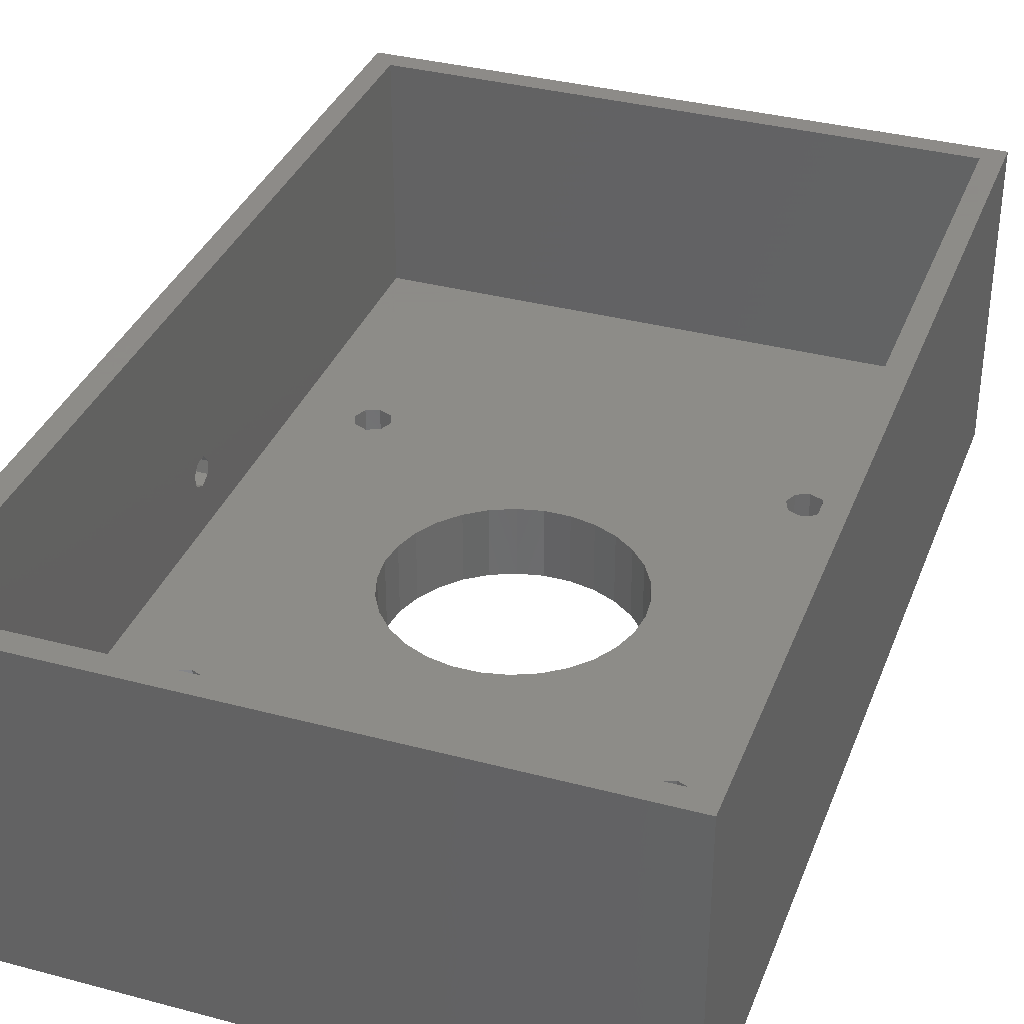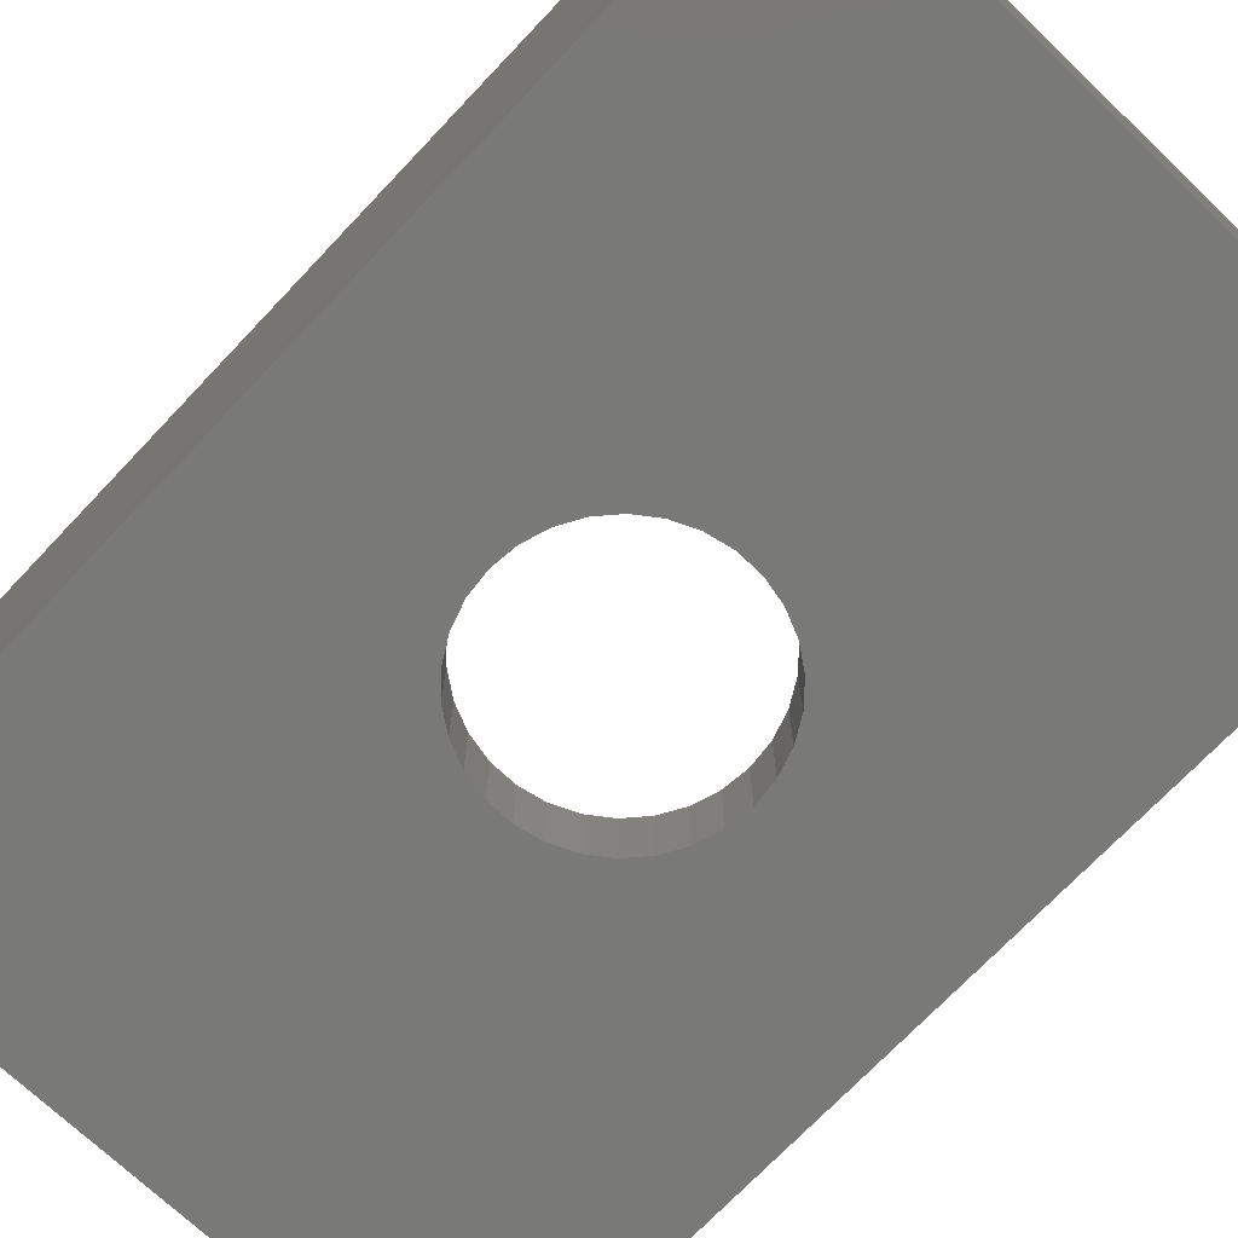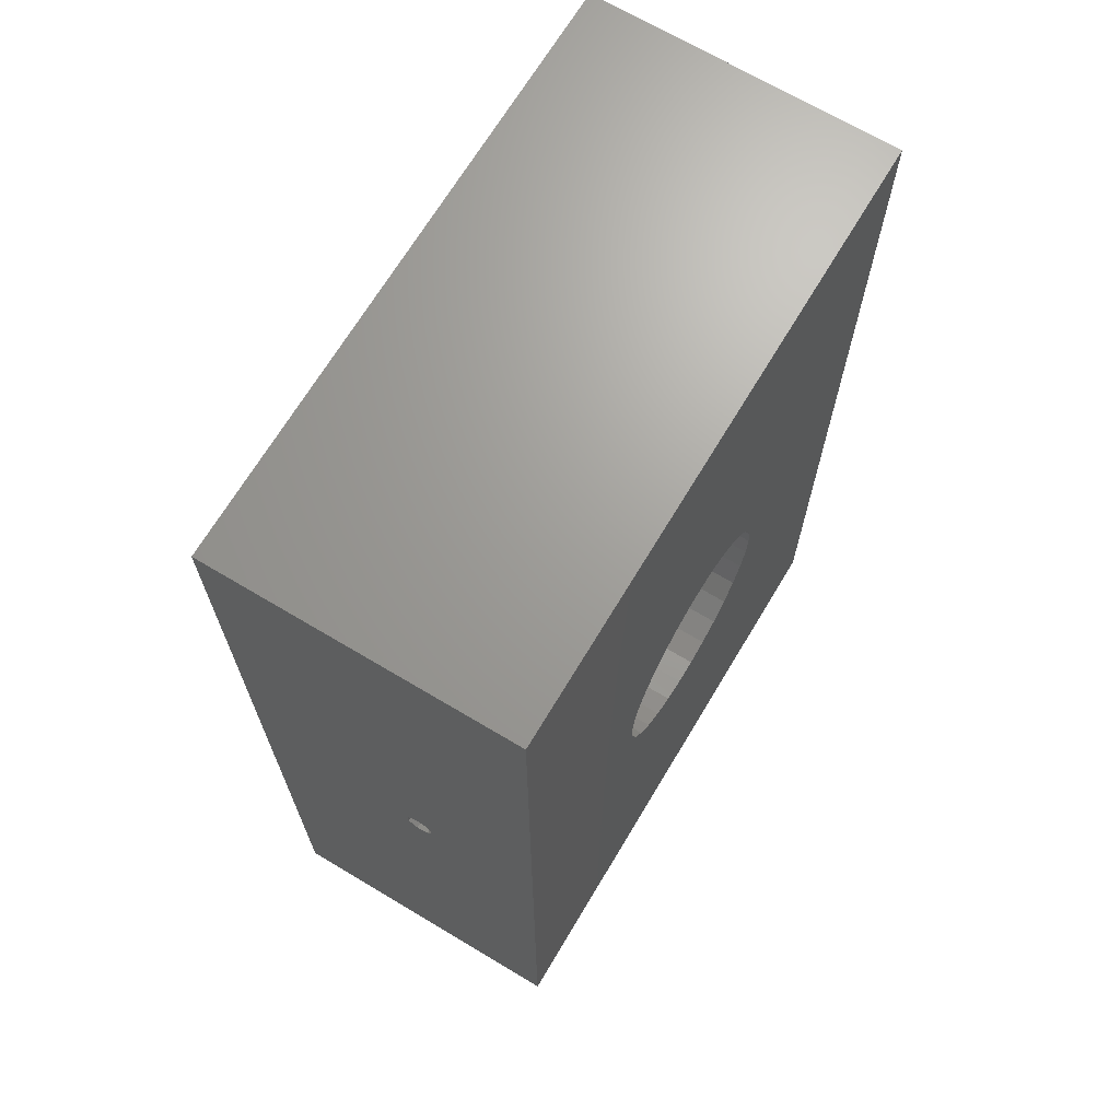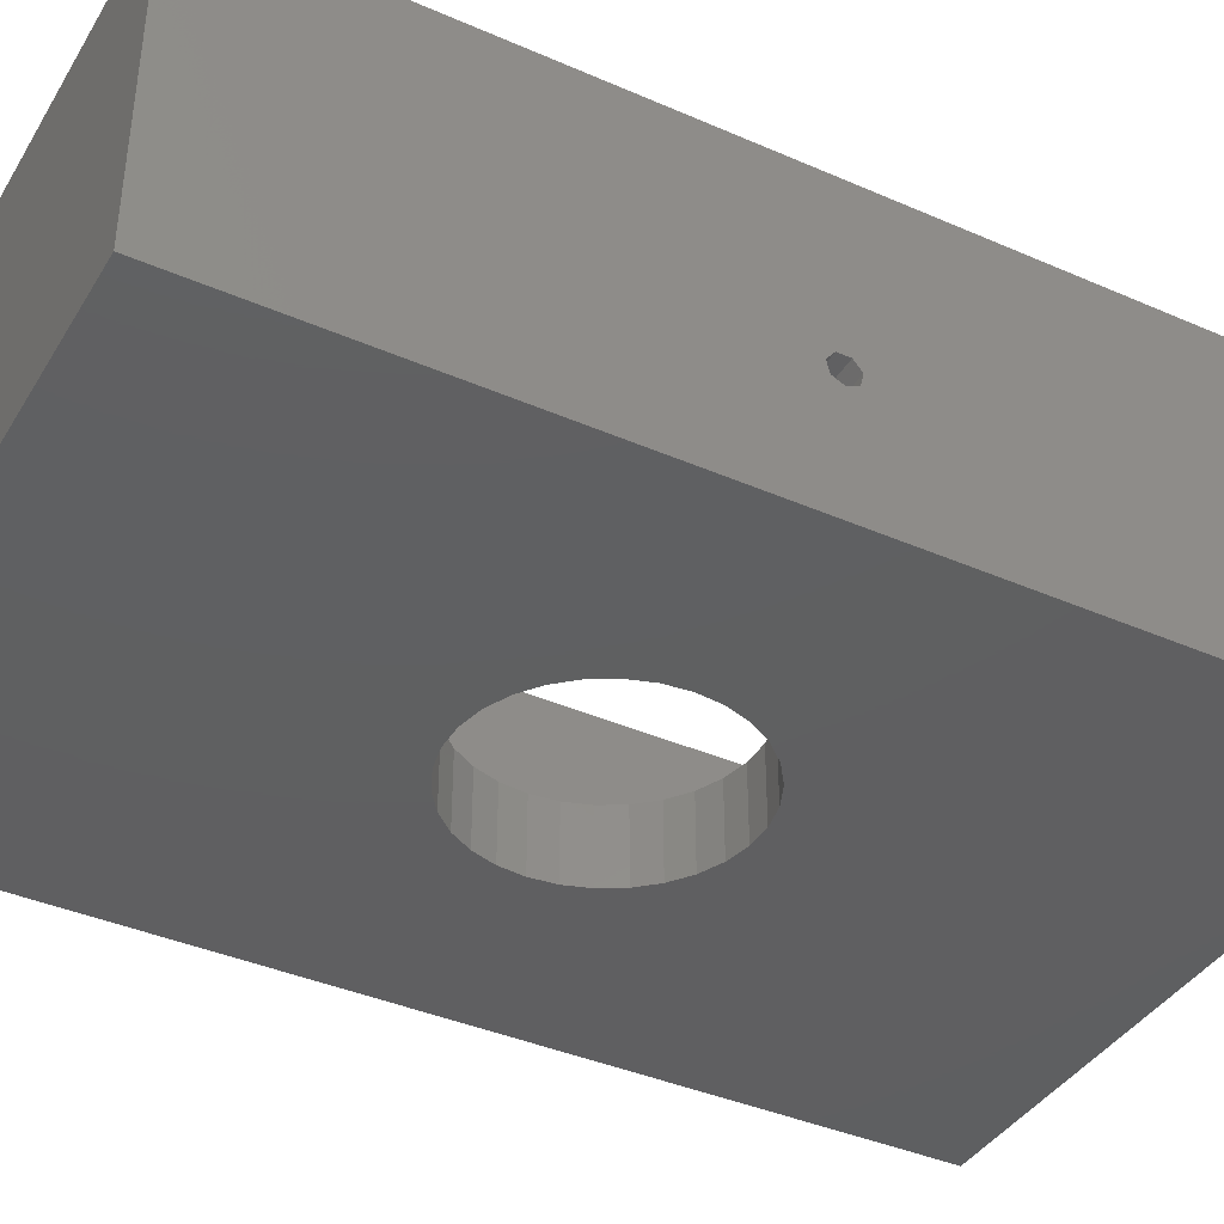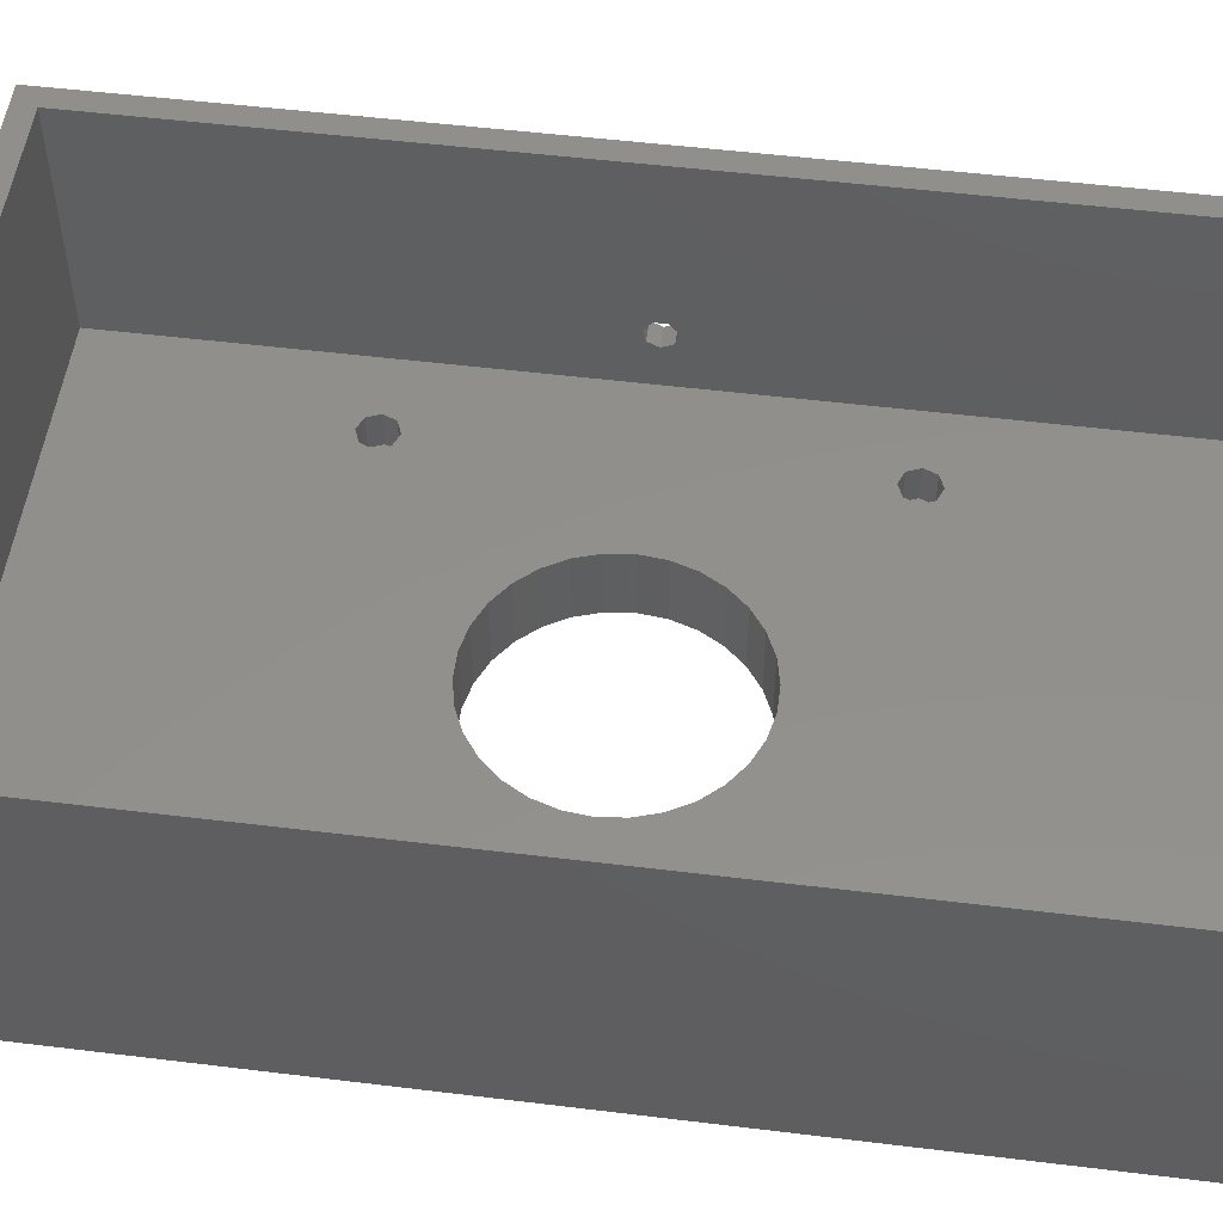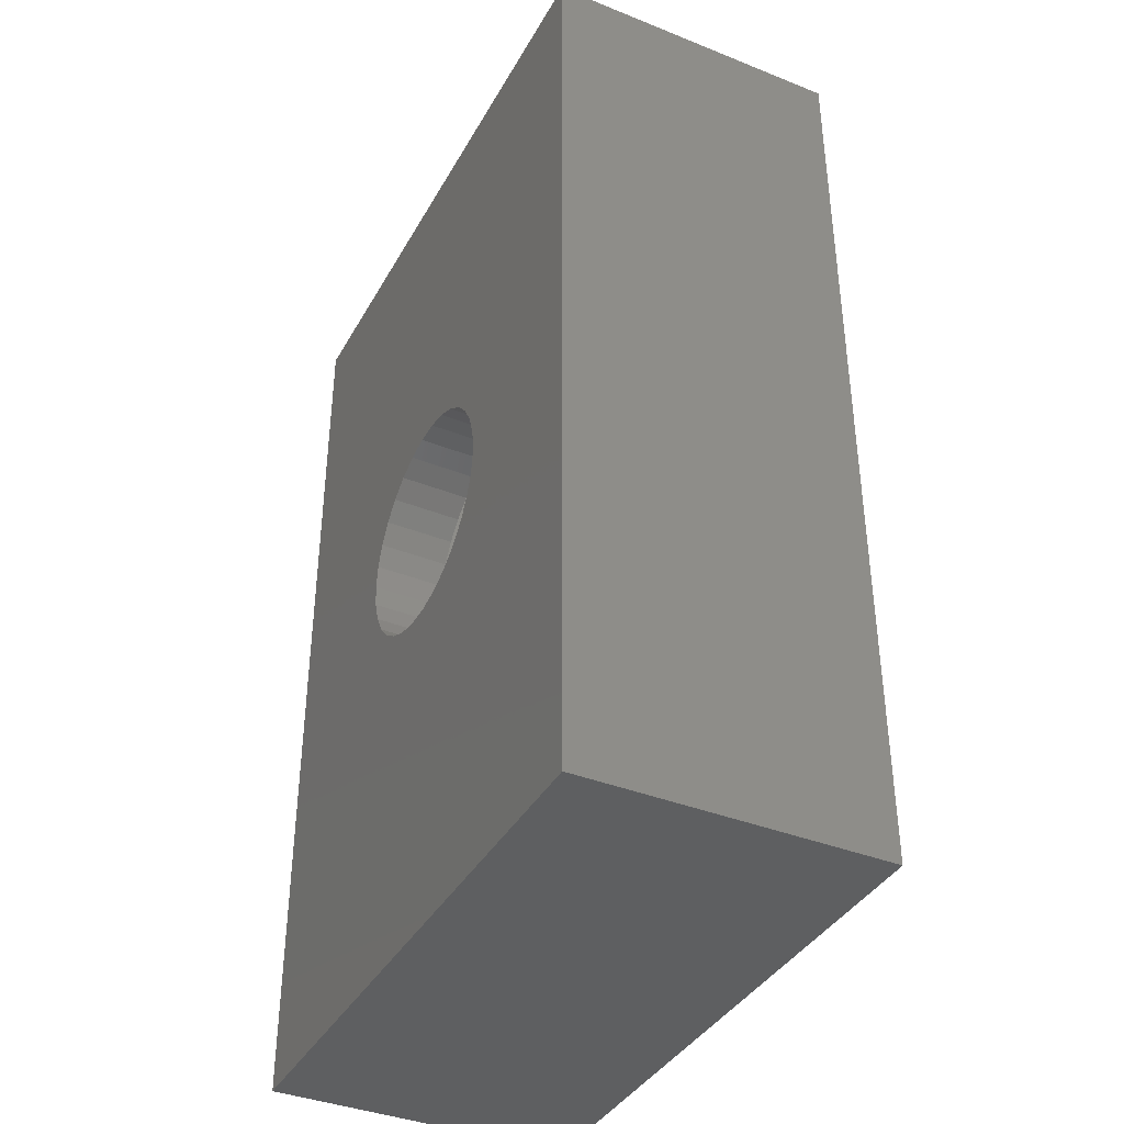
<metadata>
{"format":"stl","ext":"stl","renderer":"f3d","projection":"perspective","resolution":1024,"background":"white","views":[{"elev":35.2,"azim":-160.5,"up":"+Z"},{"elev":-71.9,"azim":-43.5,"up":"+Z"},{"elev":68.6,"azim":120.9,"up":"+Y"},{"elev":-39.5,"azim":61.5,"up":"+Z"},{"elev":52.5,"azim":-82.5,"up":"+Z"},{"elev":-38.7,"azim":-116.6,"up":"+Y"}]}
</metadata>
<code>
# stl→obj: 160 verts, 324 faces
v 86 134 43
v 86 68.95 18.45
v 86 134 0
v 86 67.87 19.8
v 86 66.13 19.8
v 86 0 43
v 86 65.05 18.45
v 86 68.56 16.75
v 86 67 16
v 86 0 0
v 86 65.44 16.75
v 83 131 43
v 3 131 43
v 0 134 43
v 3 3 43
v 83 3 43
v 0 0 43
v 0 30 0
v 0 134 0
v 0 0 0
v 30 0 0
v 83 131 10
v 83 68.95 18.45
v 83 68.56 16.75
v 83 67 16
v 83 65.44 16.75
v 83 3 10
v 83 65.05 18.45
v 83 67.87 19.8
v 83 66.13 19.8
v 3 30 10
v 30 3 10
v 30 30 10
v 3 3 10
v 12.73 94.23 10
v 26.86 69.93 10
v 14.5 93.5 10
v 26.5 66.5 10
v 16.27 39.77 10
v 17 38 10
v 14.5 40.5 10
v 12.73 39.77 10
v 12 96 10
v 31.96 54.24 10
v 29.65 56.8 10
v 27.93 59.79 10
v 26.86 63.07 10
v 27.93 73.21 10
v 16.27 36.23 10
v 14.5 35.5 10
v 12.73 36.23 10
v 12 38 10
v 74.27 94.23 10
v 75 38 10
v 75 96 10
v 74.27 39.77 10
v 59.14 69.93 10
v 72.5 93.5 10
v 59.5 66.5 10
v 56.35 76.2 10
v 70.73 94.23 10
v 59.14 63.07 10
v 51.25 80.79 10
v 70 96 10
v 72.5 40.5 10
v 74.27 97.77 10
v 72.5 98.5 10
v 70.73 97.77 10
v 16.27 97.77 10
v 58.07 59.79 10
v 44.72 82.91 10
v 58.07 73.21 10
v 54.04 78.76 10
v 48.1 82.19 10
v 41.28 82.91 10
v 17 96 10
v 37.9 82.19 10
v 29.65 76.2 10
v 16.27 94.23 10
v 31.96 78.76 10
v 34.75 80.79 10
v 3 131 10
v 14.5 98.5 10
v 12.73 97.77 10
v 74.27 36.23 10
v 72.5 35.5 10
v 70.73 36.23 10
v 70 38 10
v 56.35 56.8 10
v 70.73 39.77 10
v 54.04 54.24 10
v 51.25 52.21 10
v 48.1 50.81 10
v 44.72 50.09 10
v 41.28 50.09 10
v 37.9 50.81 10
v 34.75 52.21 10
v 14.5 35.5 5
v 12.73 36.23 5
v 14.5 40.5 5
v 16.27 39.77 5
v 17 38 5
v 12.73 39.77 5
v 16.27 36.23 5
v 12 38 5
v 72.5 40.5 5
v 74.27 39.77 5
v 75 38 5
v 70.73 39.77 5
v 74.27 36.23 5
v 70 38 5
v 70.73 36.23 5
v 72.5 35.5 5
v 14.5 93.5 5
v 12.73 94.23 5
v 14.5 98.5 5
v 16.27 97.77 5
v 17 96 5
v 12.73 97.77 5
v 16.27 94.23 5
v 12 96 5
v 72.5 93.5 5
v 70.73 94.23 5
v 72.5 98.5 5
v 74.27 97.77 5
v 75 96 5
v 70.73 97.77 5
v 74.27 94.23 5
v 70 96 5
v 30 30 0
v 59.5 66.5 0
v 59.14 63.07 0
v 58.07 59.79 0
v 56.35 56.8 0
v 54.04 54.24 0
v 51.25 52.21 0
v 48.1 50.81 0
v 44.72 50.09 0
v 41.28 50.09 0
v 37.9 50.81 0
v 34.75 52.21 0
v 31.96 54.24 0
v 29.65 56.8 0
v 27.93 59.79 0
v 26.86 63.07 0
v 26.5 66.5 0
v 59.14 69.93 0
v 58.07 73.21 0
v 56.35 76.2 0
v 54.04 78.76 0
v 51.25 80.79 0
v 48.1 82.19 0
v 44.72 82.91 0
v 41.28 82.91 0
v 37.9 82.19 0
v 34.75 80.79 0
v 31.96 78.76 0
v 26.86 69.93 0
v 27.93 73.21 0
v 29.65 76.2 0
f 1 2 3
f 1 4 2
f 1 5 4
f 5 6 7
f 6 5 1
f 8 3 2
f 9 3 8
f 10 7 6
f 7 10 11
f 9 10 3
f 11 10 9
f 1 12 6
f 1 13 12
f 13 14 15
f 14 13 1
f 16 6 12
f 15 6 16
f 15 17 6
f 17 15 14
f 18 14 19
f 17 18 20
f 18 17 14
f 3 14 1
f 14 3 19
f 21 17 20
f 17 21 6
f 6 21 10
f 22 23 12
f 22 24 23
f 22 25 24
f 26 27 28
f 25 27 26
f 27 25 22
f 29 12 23
f 30 12 29
f 16 28 27
f 28 16 30
f 30 16 12
f 31 32 33
f 32 31 34
f 35 36 37
f 38 39 40
f 36 35 38
f 38 41 39
f 42 38 35
f 38 42 41
f 31 35 43
f 35 31 42
f 40 44 45
f 40 45 46
f 40 46 47
f 40 47 38
f 48 37 36
f 44 40 33
f 49 33 40
f 50 33 49
f 50 31 33
f 51 31 50
f 52 31 51
f 42 31 52
f 53 54 55
f 53 56 54
f 57 53 58
f 53 59 56
f 60 58 61
f 62 56 59
f 63 61 64
f 56 62 65
f 22 55 27
f 22 66 55
f 22 67 66
f 22 68 67
f 69 68 22
f 70 65 62
f 53 57 59
f 71 68 69
f 58 72 57
f 58 60 72
f 61 73 60
f 61 63 73
f 64 74 63
f 64 71 74
f 68 71 64
f 71 69 75
f 76 75 69
f 75 76 77
f 78 37 48
f 37 78 79
f 80 79 78
f 81 79 80
f 79 81 76
f 77 76 81
f 82 69 22
f 69 82 83
f 31 43 82
f 84 82 43
f 83 82 84
f 54 27 55
f 85 27 54
f 86 27 85
f 87 27 86
f 33 87 88
f 89 65 70
f 65 89 90
f 91 90 89
f 92 90 91
f 90 92 88
f 93 88 92
f 33 88 93
f 33 93 94
f 33 94 95
f 33 95 96
f 33 96 97
f 33 97 44
f 87 33 32
f 87 32 27
f 13 31 82
f 15 31 13
f 31 15 34
f 82 12 13
f 12 82 22
f 32 16 27
f 16 32 15
f 15 32 34
f 98 51 50
f 51 98 99
f 100 39 41
f 39 100 101
f 102 39 101
f 39 102 40
f 103 41 42
f 41 103 100
f 104 50 49
f 50 104 98
f 104 40 102
f 40 104 49
f 51 105 52
f 105 51 99
f 52 103 42
f 103 52 105
f 101 104 102
f 100 104 101
f 100 98 104
f 103 98 100
f 103 99 98
f 99 103 105
f 106 56 65
f 56 106 107
f 108 56 107
f 56 108 54
f 109 65 90
f 65 109 106
f 110 54 108
f 54 110 85
f 87 111 88
f 111 87 112
f 88 109 90
f 109 88 111
f 110 86 85
f 86 110 113
f 113 87 86
f 87 113 112
f 107 110 108
f 106 110 107
f 106 113 110
f 109 113 106
f 109 112 113
f 112 109 111
f 114 35 37
f 35 114 115
f 116 69 83
f 69 116 117
f 118 69 117
f 69 118 76
f 119 83 84
f 83 119 116
f 120 37 79
f 37 120 114
f 120 76 118
f 76 120 79
f 35 121 43
f 121 35 115
f 43 119 84
f 119 43 121
f 117 120 118
f 116 120 117
f 116 114 120
f 119 114 116
f 119 115 114
f 115 119 121
f 122 61 58
f 61 122 123
f 124 66 67
f 66 124 125
f 126 66 125
f 66 126 55
f 127 67 68
f 67 127 124
f 128 58 53
f 58 128 122
f 128 55 126
f 55 128 53
f 61 129 64
f 129 61 123
f 64 127 68
f 127 64 129
f 125 128 126
f 124 128 125
f 124 122 128
f 127 122 124
f 127 123 122
f 123 127 129
f 20 130 21
f 130 20 18
f 10 131 3
f 10 132 131
f 10 133 132
f 10 134 133
f 10 135 134
f 10 136 135
f 10 137 136
f 130 137 10
f 137 130 138
f 138 130 139
f 139 130 140
f 140 130 141
f 130 10 21
f 141 130 142
f 130 143 142
f 18 143 130
f 143 18 144
f 144 18 145
f 145 18 146
f 147 3 131
f 148 3 147
f 149 3 148
f 150 3 149
f 151 3 150
f 152 3 151
f 153 3 152
f 154 3 153
f 19 154 155
f 19 155 156
f 19 156 157
f 18 158 146
f 19 158 18
f 158 19 159
f 154 19 3
f 160 19 157
f 159 19 160
f 147 72 148
f 72 147 57
f 131 57 147
f 57 131 59
f 148 60 149
f 60 148 72
f 141 44 97
f 44 141 142
f 138 95 94
f 95 138 139
f 132 59 131
f 59 132 62
f 38 158 36
f 158 38 146
f 134 70 133
f 70 134 89
f 44 143 45
f 143 44 142
f 151 73 63
f 73 151 150
f 36 159 48
f 159 36 158
f 133 62 132
f 62 133 70
f 153 74 71
f 74 153 152
f 139 96 95
f 96 139 140
f 135 89 134
f 89 135 91
f 140 97 96
f 97 140 141
f 157 81 80
f 81 157 156
f 47 146 38
f 146 47 145
f 135 92 91
f 92 135 136
f 78 157 80
f 157 78 160
f 149 73 150
f 73 149 60
f 46 145 47
f 145 46 144
f 152 63 74
f 63 152 151
f 156 77 81
f 77 156 155
f 48 160 78
f 160 48 159
f 154 71 75
f 71 154 153
f 45 144 46
f 144 45 143
f 137 94 93
f 94 137 138
f 136 93 92
f 93 136 137
f 155 75 77
f 75 155 154
f 25 11 9
f 11 25 26
f 23 4 29
f 4 23 2
f 24 9 8
f 9 24 25
f 24 2 23
f 2 24 8
f 7 30 5
f 30 7 28
f 11 28 7
f 28 11 26
f 30 4 5
f 4 30 29

</code>
